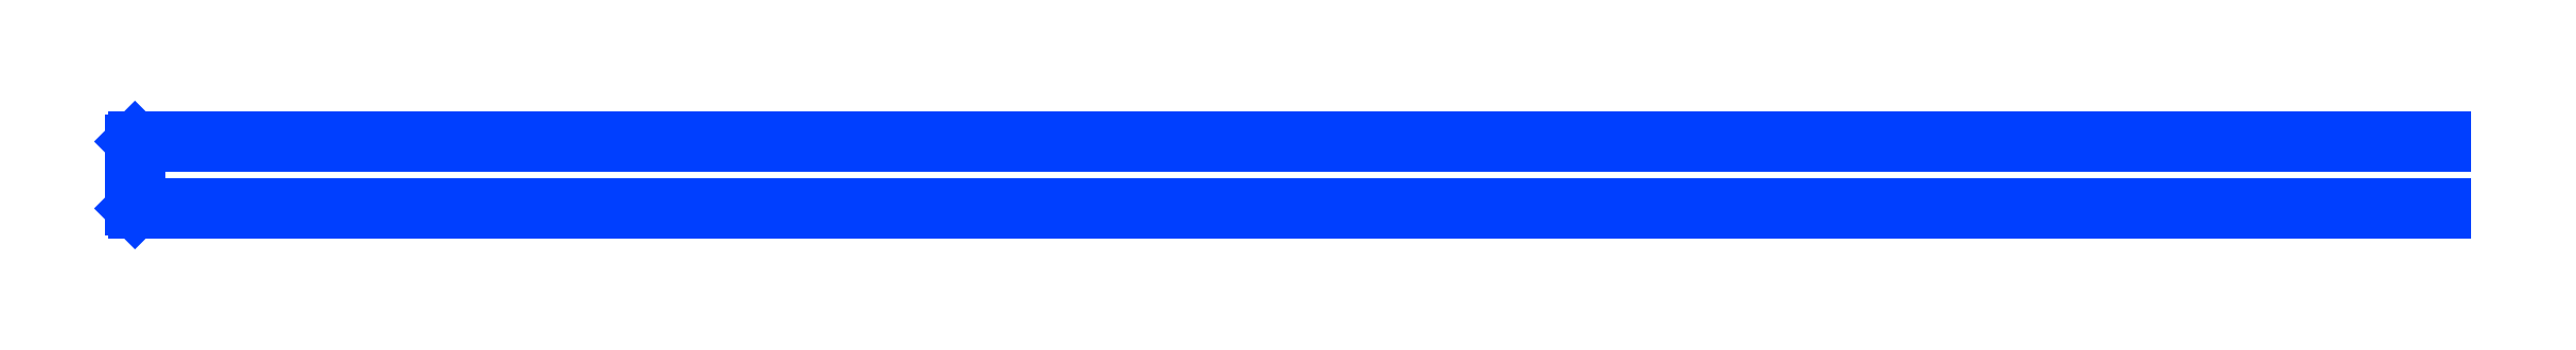
<metadata>
{"format":"dxf","ext":"dxf","renderer":"ezdxf+matplotlib","layout":"modelspace","background":"white","min_lineweight":24,"dpi":150}
</metadata>
<code>
0
SECTION
2
ENTITIES
0
LINE
8
0
10
5.311
20
0.01573
30
0
11
0.01573
21
0.01573
31
0
0
LINE
8
0
10
0.01573
20
0.01573
30
0
11
0.01573
21
0.1535
31
0
0
LINE
8
0
10
0.01573
20
0.1535
30
0
11
5.311
21
0.1535
31
0
0
LINE
8
0
10
5.311
20
0.1535
30
0
11
5.311
21
0.1693
31
0
0
LINE
8
0
10
5.311
20
0.1693
30
0
11
0.007867
21
0.1693
31
0
0
LINE
8
0
10
0.007867
20
0.1693
30
0
11
0
21
0.1614
31
0
0
LINE
8
0
10
0
20
0.1614
30
0
11
0
21
0.007867
31
0
0
LINE
8
0
10
0
20
0.007867
30
0
11
0.007867
21
-0
31
0
0
LINE
8
0
10
0.007867
20
-0
30
0
11
5.311
21
-0
31
0
0
LINE
8
0
10
5.311
20
-0
30
0
11
5.311
21
0.01573
31
0
0
ENDSEC
0
EOF

</code>
